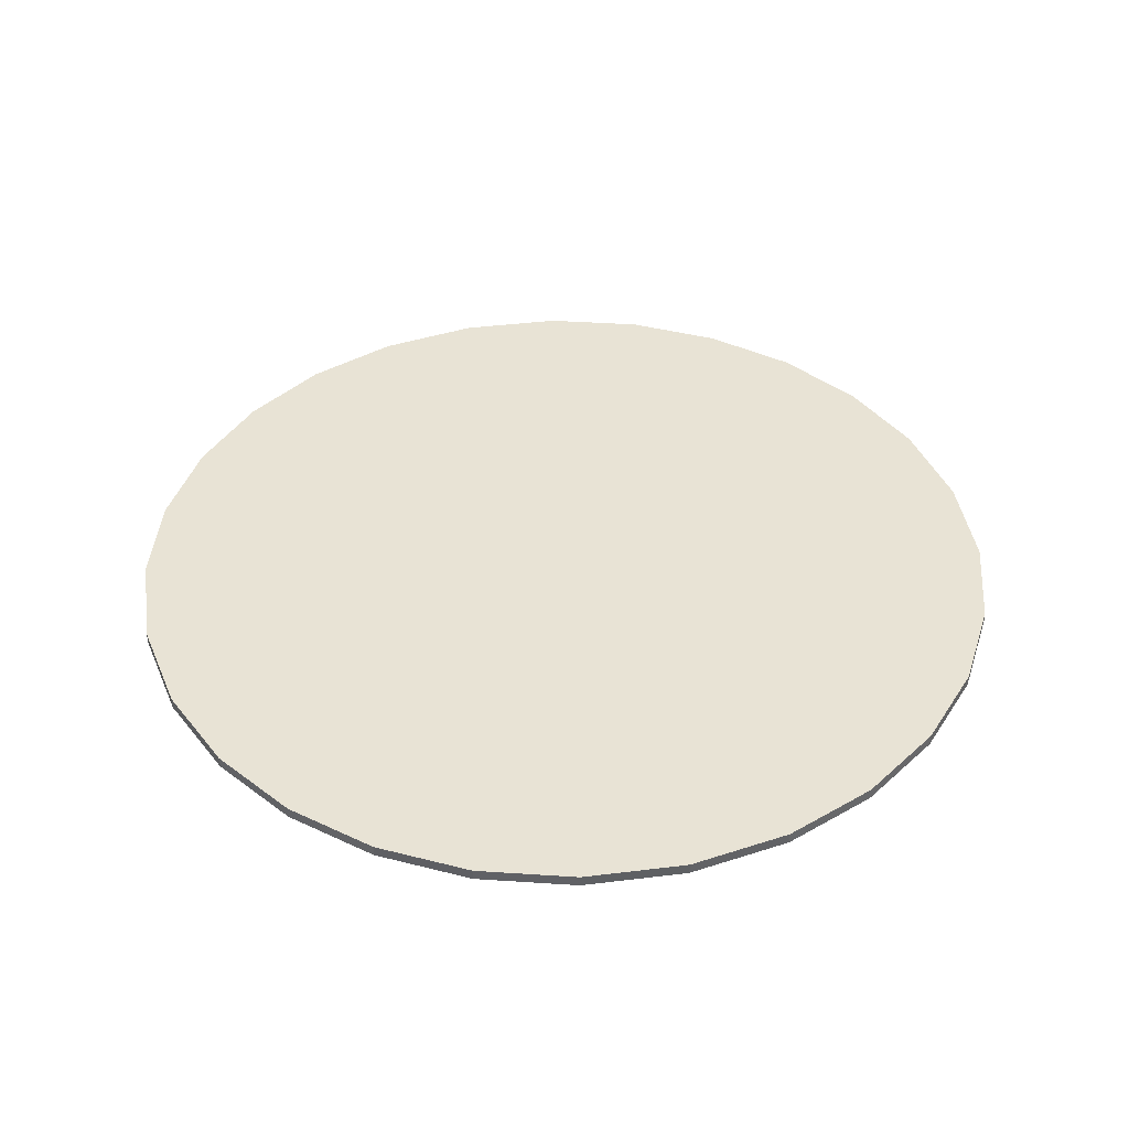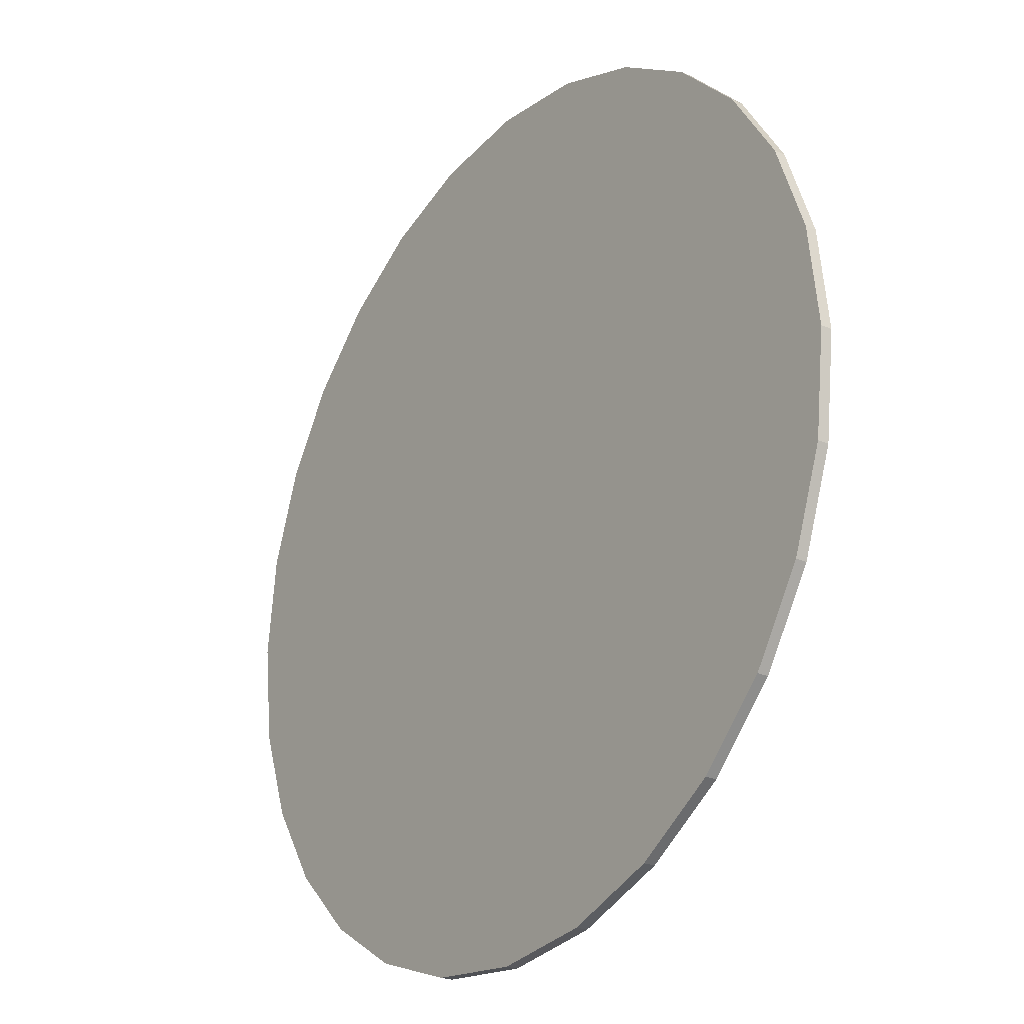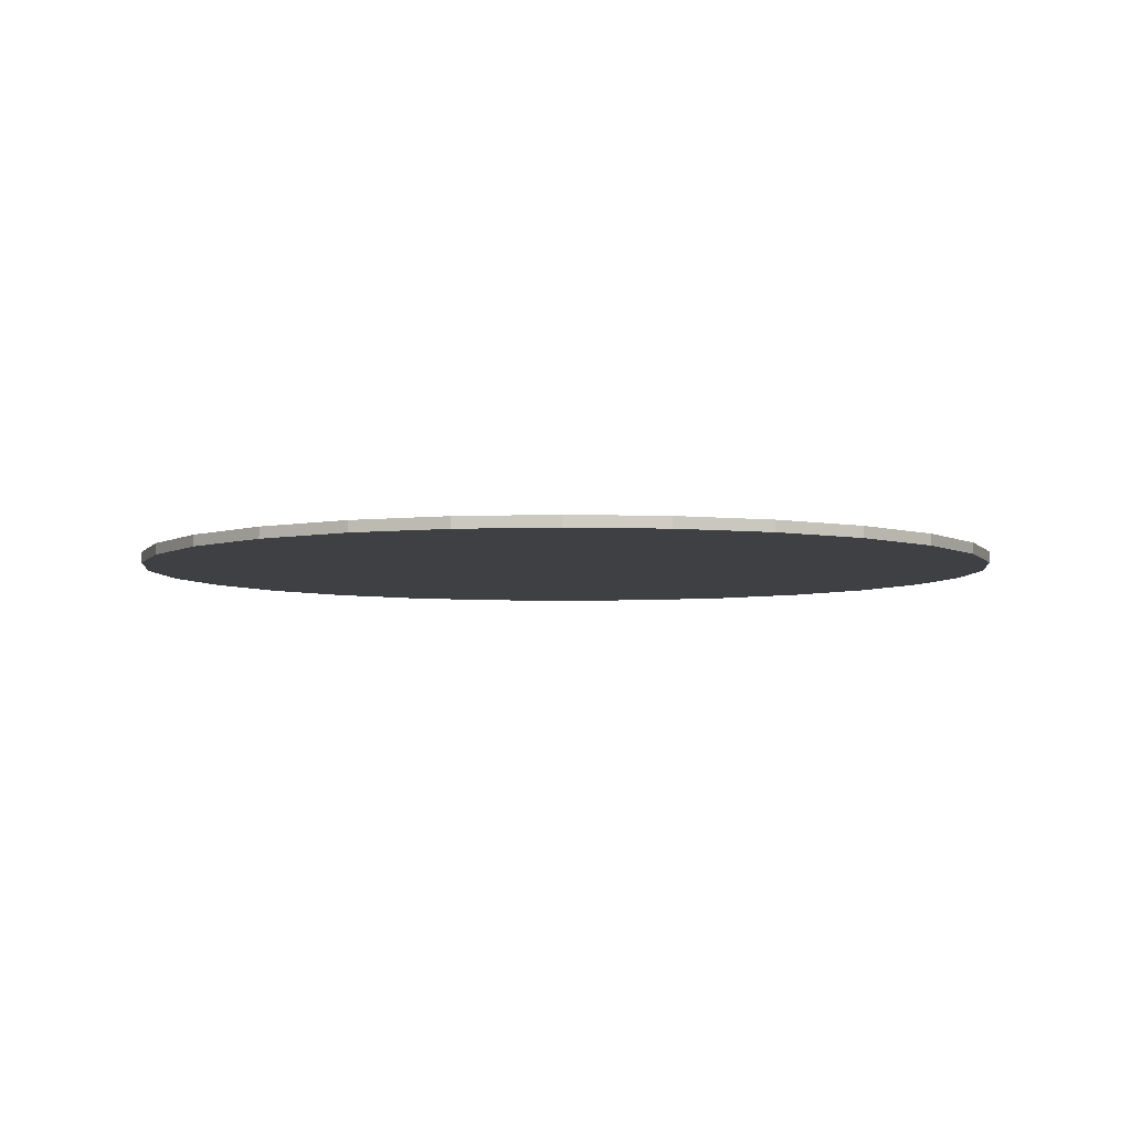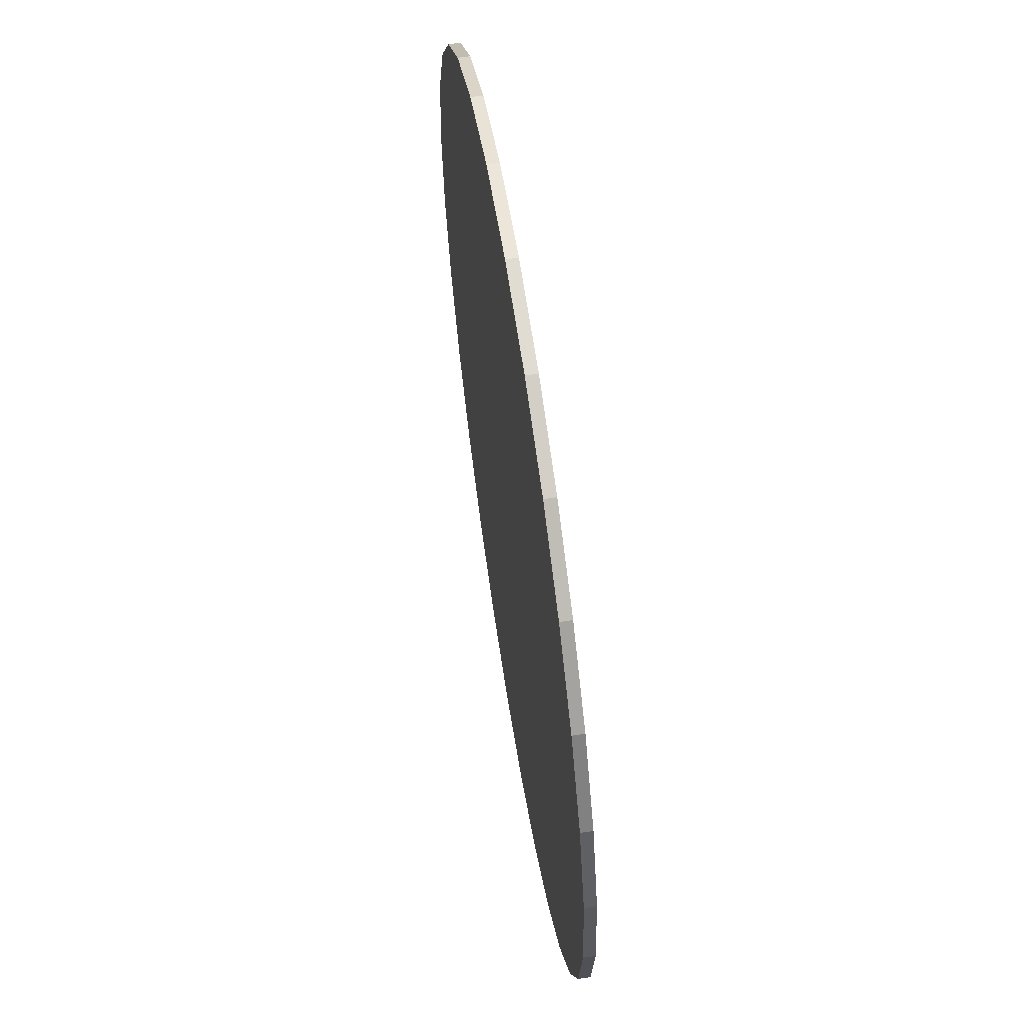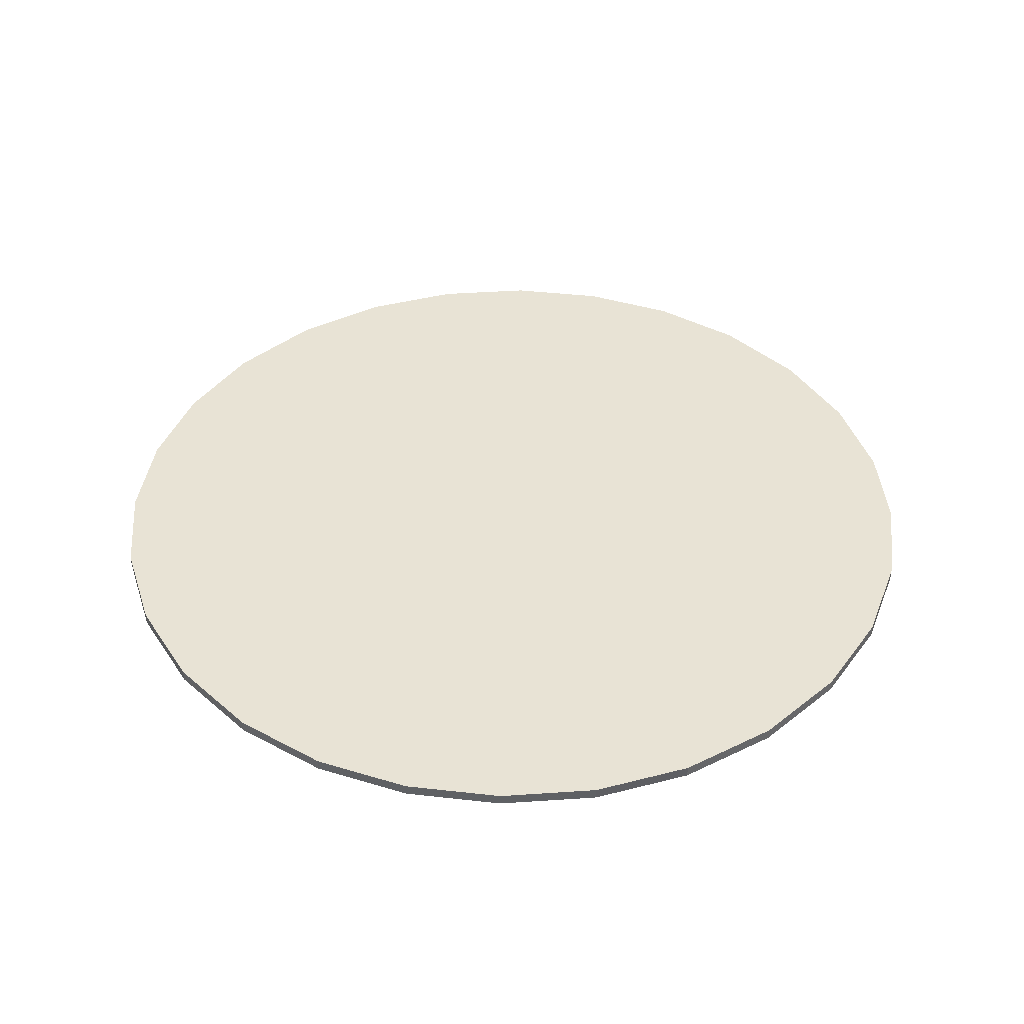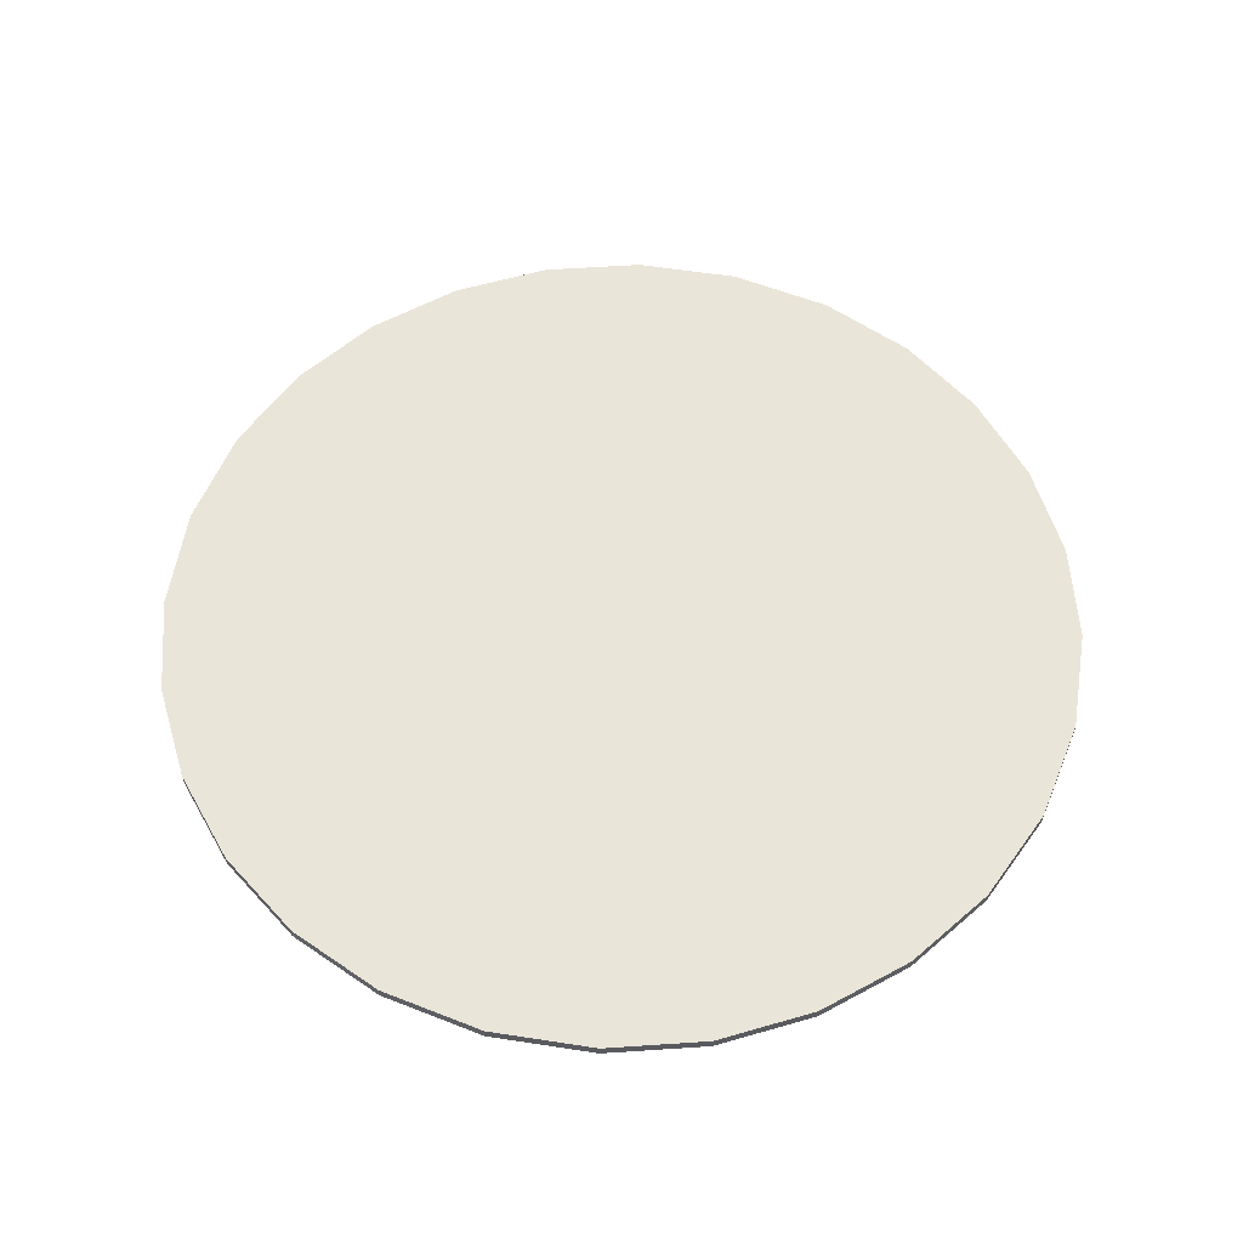
<metadata>
{"format":"obj","ext":"obj","renderer":"f3d","projection":"perspective","resolution":1024,"background":"white","views":[{"elev":41.0,"azim":74.9,"up":"+Y"},{"elev":-25.2,"azim":-125.9,"up":"+Z"},{"elev":-5.0,"azim":-50.9,"up":"+Y"},{"elev":62.8,"azim":81.2,"up":"+Z"},{"elev":41.1,"azim":-127.2,"up":"+Y"},{"elev":57.8,"azim":15.7,"up":"+Y"}]}
</metadata>
<code>
o terrain_Woods_#181_terrain_Woods_#181_terrain_Woods_#181
v -1.575 -0.02 0
v -1.533 -0.02 0.3609
v -1.533 0.02 0.3609
v -1.575 0.02 -0
v -1.415 -0.02 0.6923
v -1.415 0.02 0.6923
v -1.229 -0.02 0.9848
v -1.229 0.02 0.9848
v -0.9848 -0.02 1.229
v -0.9848 0.02 1.229
v -0.6923 -0.01999 1.415
v -0.6923 0.02 1.415
v -0.3609 -0.01999 1.533
v -0.3609 0.02001 1.533
v 0 -0.01999 1.575
v 0 0.02001 1.575
v 0.3609 -0.01999 1.533
v 0.3609 0.02001 1.533
v 0.6923 -0.01999 1.415
v 0.6923 0.02 1.415
v 0.9848 -0.02 1.229
v 0.9848 0.02 1.229
v 1.229 -0.02 0.9848
v 1.229 0.02 0.9848
v 1.415 -0.02 0.6923
v 1.415 0.02 0.6923
v 1.533 -0.02 0.3609
v 1.533 0.02 0.3609
v 1.575 -0.02 0
v 1.575 0.02 -0
v 1.533 -0.02 -0.3609
v 1.533 0.02 -0.3609
v 1.415 -0.02 -0.6923
v 1.415 0.02 -0.6923
v 1.229 -0.02 -0.9848
v 1.229 0.02 -0.9848
v 0.9848 -0.02 -1.229
v 0.9848 0.02 -1.229
v 0.6923 -0.02 -1.415
v 0.6923 0.01999 -1.415
v 0.3609 -0.02001 -1.533
v 0.3609 0.01999 -1.533
v 0 -0.02001 -1.575
v 0 0.01999 -1.575
v -0.3609 -0.02001 -1.533
v -0.3609 0.01999 -1.533
v -0.6923 -0.02 -1.415
v -0.6923 0.01999 -1.415
v -0.9848 -0.02 -1.229
v -0.9848 0.02 -1.229
v -1.229 -0.02 -0.9848
v -1.229 0.02 -0.9848
v -1.415 -0.02 -0.6923
v -1.415 0.02 -0.6923
v -1.533 -0.02 -0.3609
v -1.533 0.02 -0.3609
f 1 2 3
f 1 3 4
f 2 5 6
f 2 6 3
f 5 7 8
f 5 8 6
f 7 9 10
f 7 10 8
f 9 11 12
f 9 12 10
f 11 13 14
f 11 14 12
f 13 15 16
f 13 16 14
f 15 17 18
f 15 18 16
f 17 19 20
f 17 20 18
f 19 21 22
f 19 22 20
f 21 23 24
f 21 24 22
f 23 25 26
f 23 26 24
f 25 27 28
f 25 28 26
f 27 29 30
f 27 30 28
f 29 31 32
f 29 32 30
f 31 33 34
f 31 34 32
f 33 35 36
f 33 36 34
f 35 37 38
f 35 38 36
f 37 39 40
f 37 40 38
f 39 41 42
f 39 42 40
f 41 43 44
f 41 44 42
f 43 45 46
f 43 46 44
f 45 47 48
f 45 48 46
f 47 49 50
f 47 50 48
f 49 51 52
f 49 52 50
f 51 53 54
f 51 54 52
f 53 55 56
f 53 56 54
f 55 1 4
f 55 4 56
f 41 45 43
f 41 47 45
f 39 47 41
f 39 49 47
f 37 49 39
f 35 49 37
f 35 51 49
f 35 53 51
f 35 55 53
f 35 1 55
f 35 2 1
f 35 5 2
f 35 7 5
f 35 9 7
f 35 11 9
f 35 13 11
f 35 15 13
f 35 17 15
f 35 19 17
f 35 21 19
f 35 23 21
f 35 25 23
f 35 27 25
f 35 29 27
f 35 31 29
f 35 33 31
f 42 44 46
f 42 46 48
f 40 42 48
f 40 48 50
f 38 40 50
f 36 38 50
f 36 50 52
f 36 52 54
f 36 54 56
f 36 56 4
f 36 4 3
f 36 3 6
f 36 6 8
f 36 8 10
f 36 10 12
f 36 12 14
f 36 14 16
f 36 16 18
f 36 18 20
f 36 20 22
f 36 22 24
f 36 24 26
f 36 26 28
f 36 28 30
f 36 30 32
f 36 32 34

</code>
